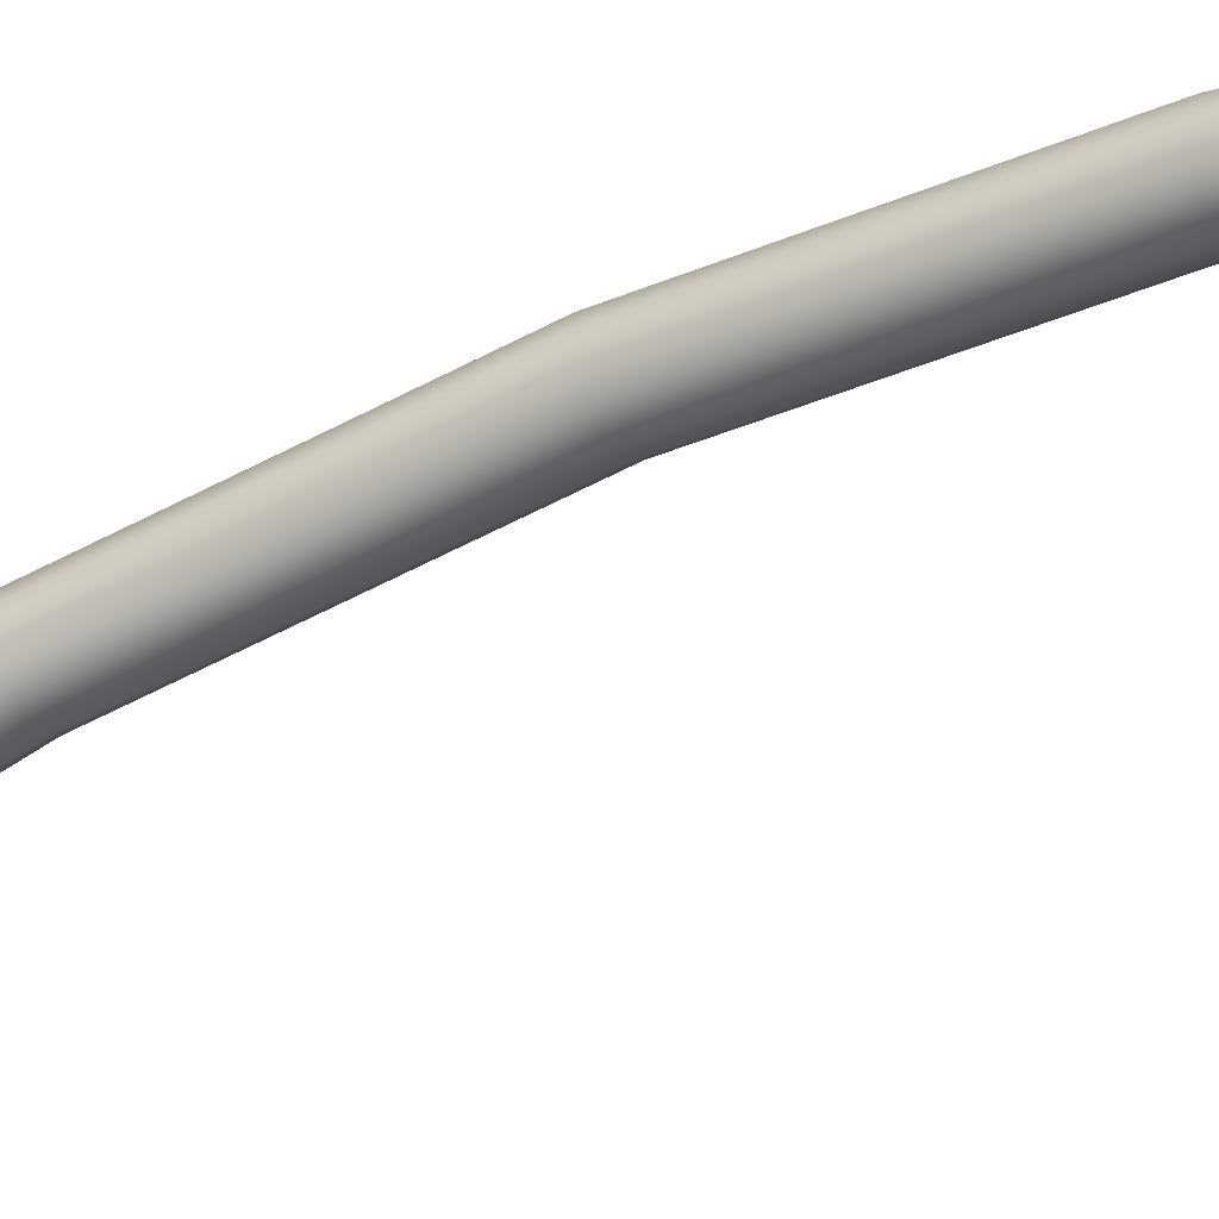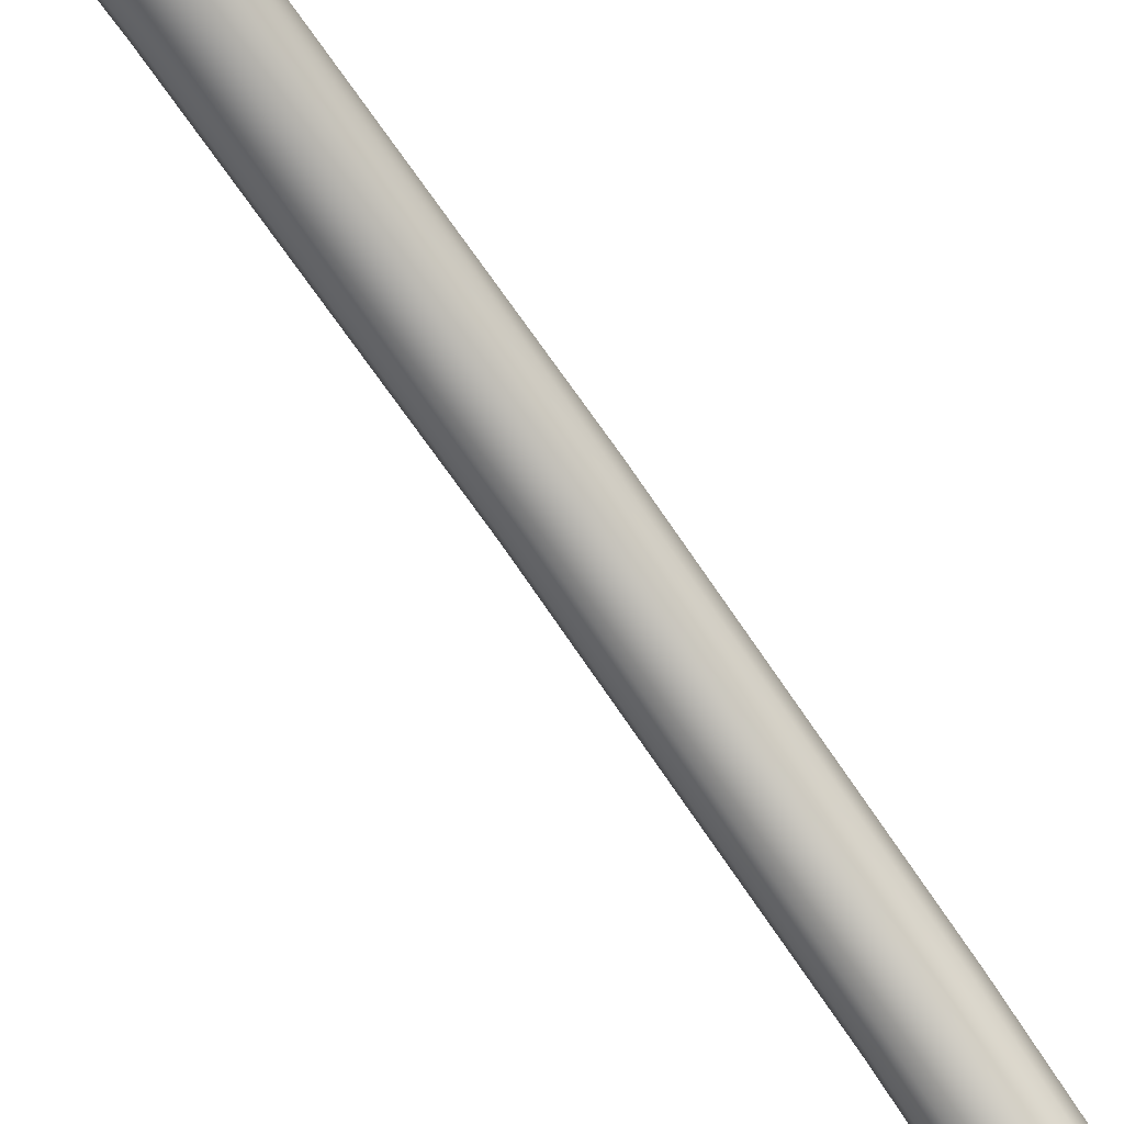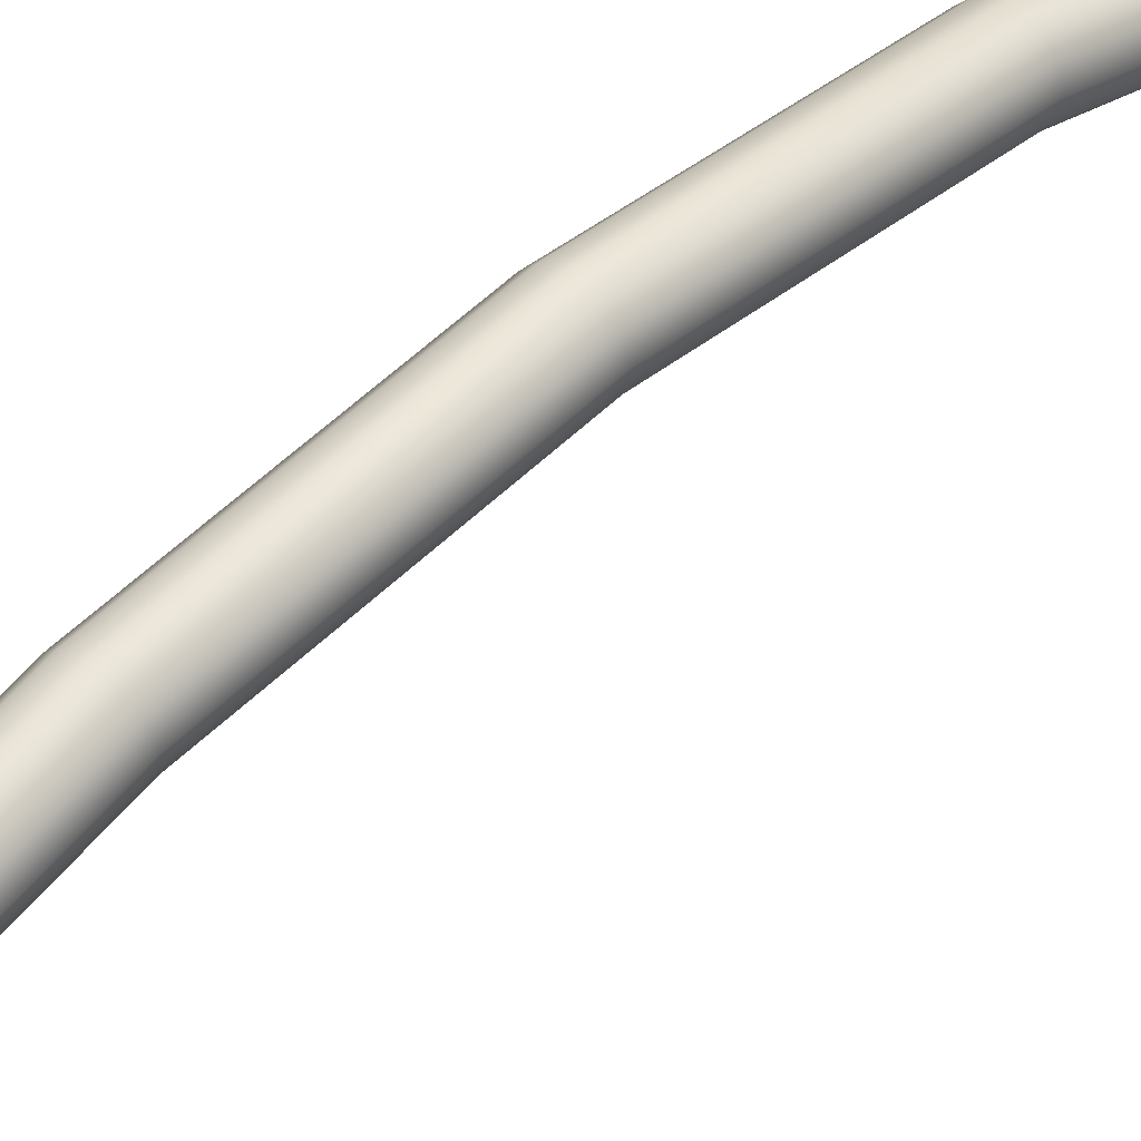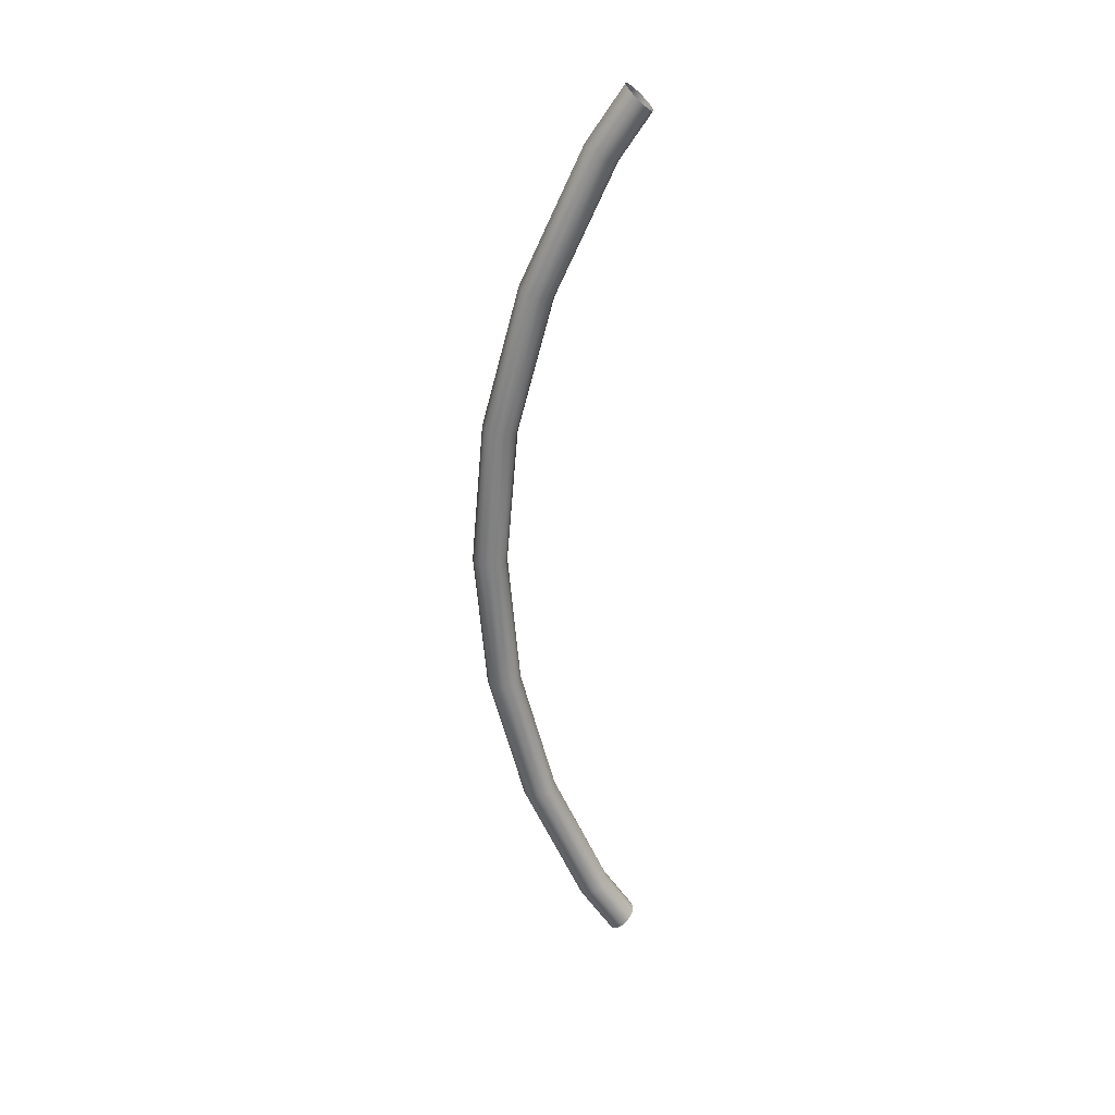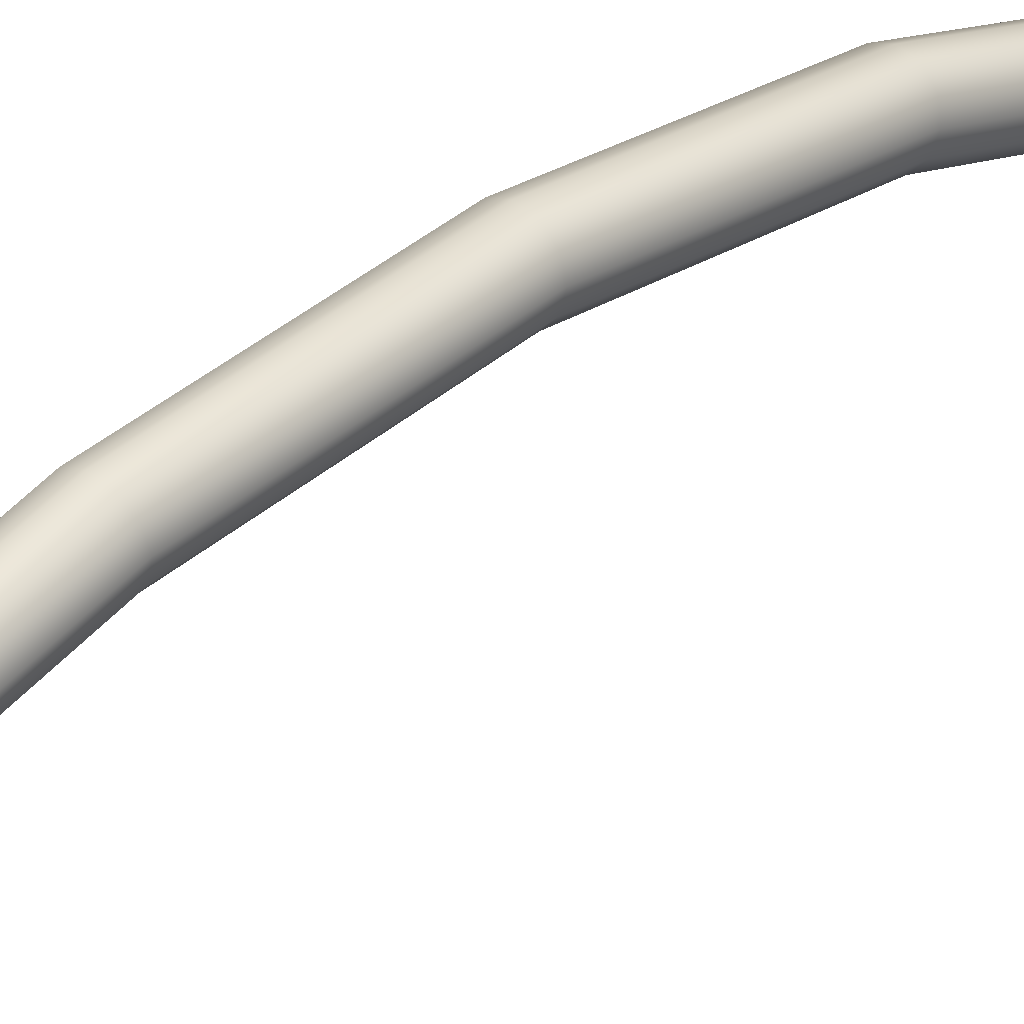
<metadata>
{"format":"obj","ext":"obj","renderer":"f3d","projection":"perspective","resolution":1024,"background":"white","views":[{"elev":-46.2,"azim":-60.9,"up":"+Z"},{"elev":-78.0,"azim":-144.8,"up":"+Z"},{"elev":41.5,"azim":-138.1,"up":"+Z"},{"elev":29.8,"azim":88.3,"up":"+Y"},{"elev":29.1,"azim":40.9,"up":"+Z"}]}
</metadata>
<code>
o mesh44/mesh44-geometry#mesh44-geometry
v 0.04894 0.4078 0.4933
v 0.04999 0.3845 0.4885
v 0.04894 0.3848 0.4875
v 0.04999 0.4076 0.4944
v 0.04999 0.3627 0.4788
v 0.0475 0.385 0.4871
v 0.04894 0.4313 0.4953
v 0.05038 0.384 0.4898
v 0.04894 0.3632 0.4778
v 0.05038 0.362 0.48
v 0.0475 0.4078 0.493
v 0.0475 0.3634 0.4775
v 0.04999 0.4313 0.4964
v 0.05038 0.4073 0.4958
v 0.04999 0.3555 0.474
v 0.05038 0.3547 0.4752
v 0.04606 0.4078 0.4933
v 0.04606 0.3848 0.4875
v 0.04999 0.4551 0.4944
v 0.0475 0.4313 0.4949
v 0.04999 0.3835 0.4912
v 0.04999 0.3613 0.4813
v 0.04999 0.3548 0.4735
v 0.05038 0.3537 0.4745
v 0.0475 0.3563 0.4728
v 0.04999 0.3527 0.4756
v 0.04606 0.4313 0.4953
v 0.04606 0.3632 0.4778
v 0.04894 0.4549 0.4933
v 0.05038 0.4554 0.4958
v 0.05038 0.4313 0.4978
v 0.0475 0.4549 0.493
v 0.04999 0.4071 0.4972
v 0.04999 0.3539 0.4764
v 0.04894 0.3561 0.4731
v 0.04501 0.3845 0.4885
v 0.04501 0.4076 0.4944
v 0.04501 0.3627 0.4788
v 0.04999 0.4782 0.4885
v 0.05038 0.4787 0.4898
v 0.04606 0.4549 0.4933
v 0.04894 0.3832 0.4922
v 0.04894 0.3608 0.4822
v 0.04894 0.3534 0.4773
v 0.04894 0.3555 0.4727
v 0.0475 0.3558 0.4724
v 0.04606 0.3561 0.4731
v 0.04894 0.352 0.4764
v 0.04501 0.4313 0.4964
v 0.04501 0.3555 0.474
v 0.0475 0.4777 0.4871
v 0.04894 0.4779 0.4875
v 0.04999 0.4556 0.4972
v 0.04999 0.4792 0.4912
v 0.04999 0.4313 0.4993
v 0.04501 0.4551 0.4944
v 0.04894 0.4069 0.4983
v 0.04501 0.3548 0.4735
v 0.04462 0.384 0.4898
v 0.04462 0.362 0.48
v 0.04462 0.4073 0.4958
v 0.04462 0.3537 0.4745
v 0.04999 0.5 0.4788
v 0.05038 0.5007 0.48
v 0.04999 0.5014 0.4813
v 0.04501 0.4782 0.4885
v 0.04606 0.4779 0.4875
v 0.0475 0.4069 0.4987
v 0.0475 0.3831 0.4925
v 0.0475 0.3606 0.4825
v 0.0475 0.3531 0.4776
v 0.04606 0.3555 0.4727
v 0.04462 0.3547 0.4752
v 0.04462 0.4313 0.4978
v 0.04462 0.4554 0.4958
v 0.0475 0.4993 0.4775
v 0.04894 0.4995 0.4778
v 0.04894 0.4558 0.4983
v 0.04894 0.4795 0.4922
v 0.04894 0.5019 0.4822
v 0.04894 0.4313 0.5003
v 0.04462 0.4787 0.4898
v 0.0475 0.4313 0.5007
v 0.0475 0.3517 0.4766
v 0.04501 0.3835 0.4912
v 0.04501 0.3613 0.4813
v 0.04501 0.3527 0.4756
v 0.04501 0.4071 0.4972
v 0.04999 0.5079 0.4735
v 0.05038 0.5089 0.4745
v 0.04999 0.51 0.4756
v 0.04894 0.5107 0.4764
v 0.04501 0.5 0.4788
v 0.04462 0.5007 0.48
v 0.04606 0.4995 0.4778
v 0.04606 0.3832 0.4922
v 0.04606 0.4069 0.4983
v 0.04606 0.3608 0.4822
v 0.04606 0.3534 0.4773
v 0.04606 0.352 0.4764
v 0.04501 0.3539 0.4764
v 0.04501 0.4313 0.4993
v 0.04501 0.4556 0.4972
v 0.04501 0.4792 0.4912
v 0.0475 0.5069 0.4724
v 0.04894 0.5072 0.4727
v 0.0475 0.4558 0.4987
v 0.0475 0.4796 0.4925
v 0.0475 0.5021 0.4825
v 0.04501 0.5014 0.4813
v 0.04606 0.4313 0.5003
v 0.0475 0.511 0.4766
v 0.04501 0.5079 0.4735
v 0.04462 0.5089 0.4745
v 0.04501 0.51 0.4756
v 0.04606 0.5072 0.4727
v 0.04606 0.4558 0.4983
v 0.04606 0.4795 0.4922
v 0.04606 0.5019 0.4822
v 0.04606 0.5107 0.4764
f 1 2 3
f 2 1 4
f 5 3 2
f 6 1 3
f 7 4 1
f 4 8 2
f 3 5 9
f 2 10 5
f 1 6 11
f 3 12 6
f 4 7 13
f 11 7 1
f 8 4 14
f 10 2 8
f 15 9 5
f 12 3 9
f 16 5 10
f 6 17 11
f 12 18 6
f 7 19 13
f 13 14 4
f 7 11 20
f 14 21 8
f 8 22 10
f 23 9 15
f 24 15 5
f 9 25 12
f 24 5 16
f 26 16 10
f 17 6 18
f 27 11 17
f 18 12 28
f 19 7 29
f 30 13 19
f 14 13 31
f 11 27 20
f 32 7 20
f 21 14 33
f 22 8 21
f 34 10 22
f 23 35 9
f 15 24 23
f 35 25 9
f 25 28 12
f 16 26 24
f 26 10 34
f 36 17 18
f 37 27 17
f 38 18 28
f 7 32 29
f 29 39 19
f 13 30 31
f 19 40 30
f 31 33 14
f 41 20 27
f 20 41 32
f 33 42 21
f 21 43 22
f 44 34 22
f 35 23 45
f 35 46 25
f 25 47 28
f 34 48 26
f 17 36 37
f 18 38 36
f 27 37 49
f 28 50 38
f 51 29 32
f 39 29 52
f 40 19 39
f 53 31 30
f 54 30 40
f 33 31 55
f 27 56 41
f 41 51 32
f 42 33 57
f 43 21 42
f 44 22 43
f 48 34 44
f 46 35 45
f 46 47 25
f 47 58 28
f 59 37 36
f 60 36 38
f 61 49 37
f 56 27 49
f 28 58 50
f 50 62 38
f 29 51 52
f 52 63 39
f 39 64 40
f 31 53 55
f 30 54 53
f 40 65 54
f 55 57 33
f 66 41 56
f 51 41 67
f 68 42 57
f 69 43 42
f 70 44 43
f 71 48 44
f 47 46 72
f 58 47 72
f 37 59 61
f 36 60 59
f 38 73 60
f 49 61 74
f 49 75 56
f 62 50 58
f 38 62 73
f 76 52 51
f 63 52 77
f 64 39 63
f 65 40 64
f 78 55 53
f 79 53 54
f 80 54 65
f 57 55 81
f 41 66 67
f 56 82 66
f 67 76 51
f 42 68 69
f 57 83 68
f 43 69 70
f 71 44 70
f 48 71 84
f 85 61 59
f 86 59 60
f 73 87 60
f 88 74 61
f 75 49 74
f 82 56 75
f 87 73 62
f 52 76 77
f 77 89 63
f 63 90 64
f 64 91 65
f 55 78 81
f 53 79 78
f 54 80 79
f 65 92 80
f 83 57 81
f 93 67 66
f 94 66 82
f 76 67 95
f 68 96 69
f 83 97 68
f 69 98 70
f 99 71 70
f 71 100 84
f 61 85 88
f 59 86 85
f 60 101 86
f 60 87 101
f 74 88 102
f 74 103 75
f 75 104 82
f 105 77 76
f 89 77 106
f 90 63 89
f 91 64 90
f 92 65 91
f 78 83 81
f 79 107 78
f 80 108 79
f 92 109 80
f 67 93 95
f 66 94 93
f 82 110 94
f 95 105 76
f 96 68 97
f 98 69 96
f 97 83 111
f 99 70 98
f 100 71 99
f 96 88 85
f 98 85 86
f 101 99 86
f 100 101 87
f 97 102 88
f 103 74 102
f 104 75 103
f 110 82 104
f 77 105 106
f 83 78 107
f 107 79 108
f 108 80 109
f 109 92 112
f 113 95 93
f 114 93 94
f 115 94 110
f 105 95 116
f 88 96 97
f 85 98 96
f 107 111 83
f 102 97 111
f 86 99 98
f 101 100 99
f 102 117 103
f 103 118 104
f 104 119 110
f 118 107 108
f 119 108 109
f 120 109 112
f 95 113 116
f 93 114 113
f 94 115 114
f 110 120 115
f 111 107 117
f 117 102 111
f 118 103 117
f 119 104 118
f 120 110 119
f 107 118 117
f 108 119 118
f 109 120 119
f 3 2 1
f 4 1 2
f 2 3 5
f 3 1 6
f 1 4 7
f 2 8 4
f 9 5 3
f 5 10 2
f 11 6 1
f 6 12 3
f 13 7 4
f 1 7 11
f 14 4 8
f 8 2 10
f 5 9 15
f 9 3 12
f 10 5 16
f 11 17 6
f 6 18 12
f 13 19 7
f 4 14 13
f 20 11 7
f 8 21 14
f 10 22 8
f 15 9 23
f 5 15 24
f 12 25 9
f 16 5 24
f 10 16 26
f 18 6 17
f 17 11 27
f 28 12 18
f 29 7 19
f 19 13 30
f 31 13 14
f 20 27 11
f 20 7 32
f 33 14 21
f 21 8 22
f 22 10 34
f 9 35 23
f 23 24 15
f 9 25 35
f 12 28 25
f 24 26 16
f 34 10 26
f 18 17 36
f 17 27 37
f 28 18 38
f 29 32 7
f 19 39 29
f 31 30 13
f 30 40 19
f 14 33 31
f 27 20 41
f 32 41 20
f 21 42 33
f 22 43 21
f 22 34 44
f 45 23 35
f 25 46 35
f 28 47 25
f 26 48 34
f 37 36 17
f 36 38 18
f 49 37 27
f 38 50 28
f 32 29 51
f 52 29 39
f 39 19 40
f 30 31 53
f 40 30 54
f 55 31 33
f 41 56 27
f 32 51 41
f 57 33 42
f 42 21 43
f 43 22 44
f 44 34 48
f 45 35 46
f 25 47 46
f 28 58 47
f 36 37 59
f 38 36 60
f 37 49 61
f 49 27 56
f 50 58 28
f 38 62 50
f 52 51 29
f 39 63 52
f 40 64 39
f 55 53 31
f 53 54 30
f 54 65 40
f 33 57 55
f 56 41 66
f 67 41 51
f 57 42 68
f 42 43 69
f 43 44 70
f 44 48 71
f 72 46 47
f 72 47 58
f 61 59 37
f 59 60 36
f 60 73 38
f 74 61 49
f 56 75 49
f 58 50 62
f 73 62 38
f 51 52 76
f 77 52 63
f 63 39 64
f 64 40 65
f 53 55 78
f 54 53 79
f 65 54 80
f 81 55 57
f 67 66 41
f 66 82 56
f 51 76 67
f 69 68 42
f 68 83 57
f 70 69 43
f 70 44 71
f 84 71 48
f 59 61 85
f 60 59 86
f 60 87 73
f 61 74 88
f 74 49 75
f 75 56 82
f 62 73 87
f 77 76 52
f 63 89 77
f 64 90 63
f 65 91 64
f 81 78 55
f 78 79 53
f 79 80 54
f 80 92 65
f 81 57 83
f 66 67 93
f 82 66 94
f 95 67 76
f 69 96 68
f 68 97 83
f 70 98 69
f 70 71 99
f 84 100 71
f 88 85 61
f 85 86 59
f 86 101 60
f 101 87 60
f 102 88 74
f 75 103 74
f 82 104 75
f 76 77 105
f 106 77 89
f 89 63 90
f 90 64 91
f 91 65 92
f 81 83 78
f 78 107 79
f 79 108 80
f 80 109 92
f 95 93 67
f 93 94 66
f 94 110 82
f 76 105 95
f 97 68 96
f 96 69 98
f 111 83 97
f 98 70 99
f 99 71 100
f 85 88 96
f 86 85 98
f 86 99 101
f 87 101 100
f 88 102 97
f 102 74 103
f 103 75 104
f 104 82 110
f 106 105 77
f 107 78 83
f 108 79 107
f 109 80 108
f 112 92 109
f 93 95 113
f 94 93 114
f 110 94 115
f 116 95 105
f 97 96 88
f 96 98 85
f 83 111 107
f 111 97 102
f 98 99 86
f 99 100 101
f 103 117 102
f 104 118 103
f 110 119 104
f 108 107 118
f 109 108 119
f 112 109 120
f 116 113 95
f 113 114 93
f 114 115 94
f 115 120 110
f 117 107 111
f 111 102 117
f 117 103 118
f 118 104 119
f 119 110 120
f 117 118 107
f 118 119 108
f 119 120 109

</code>
